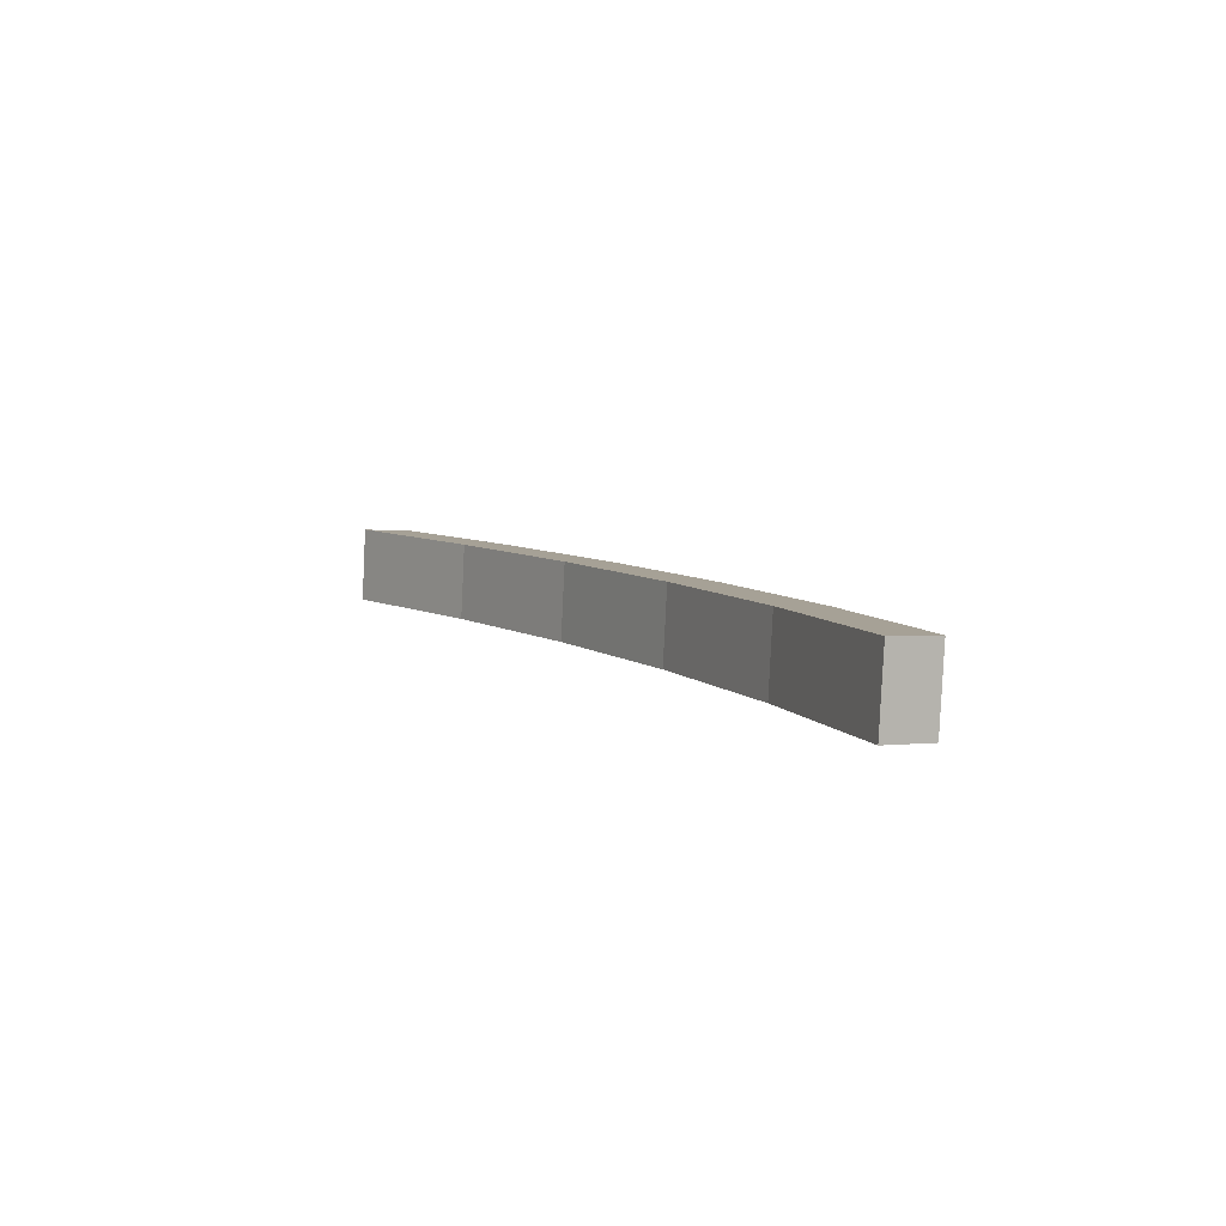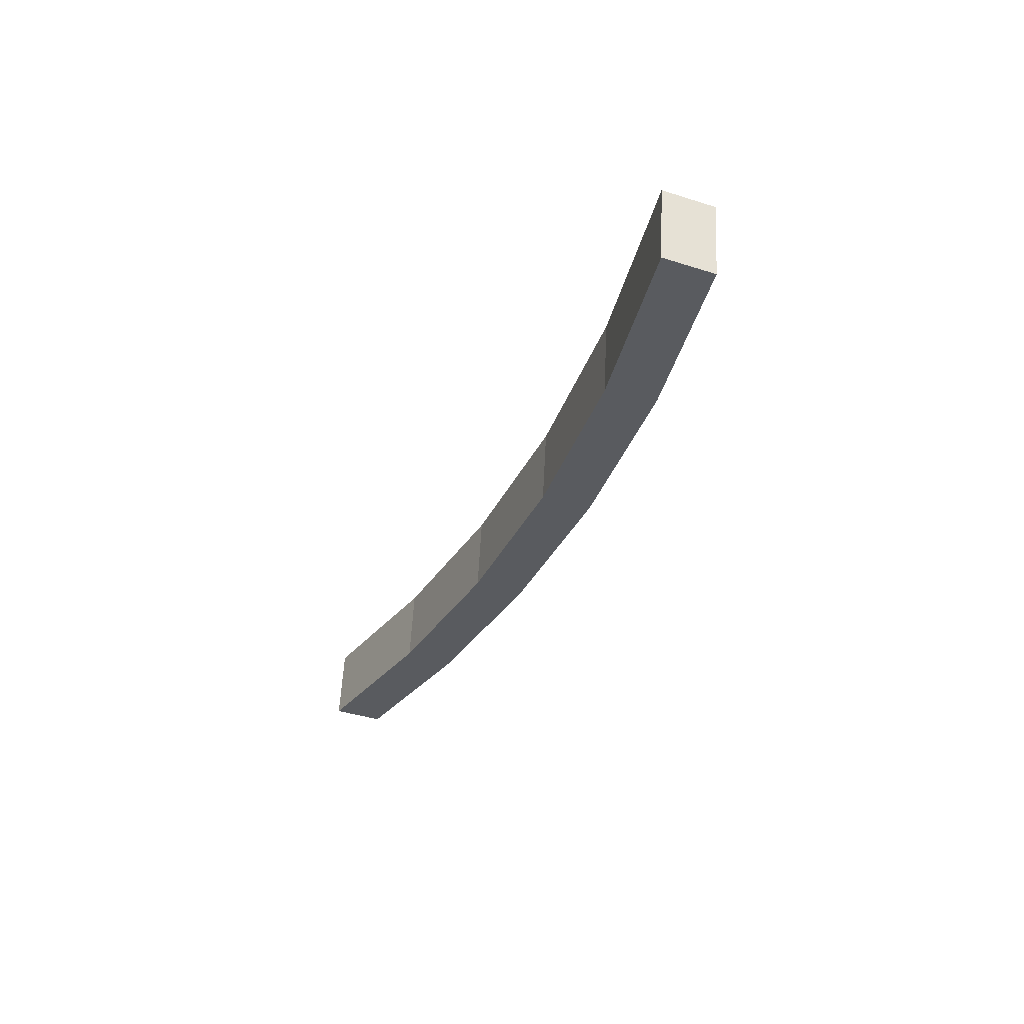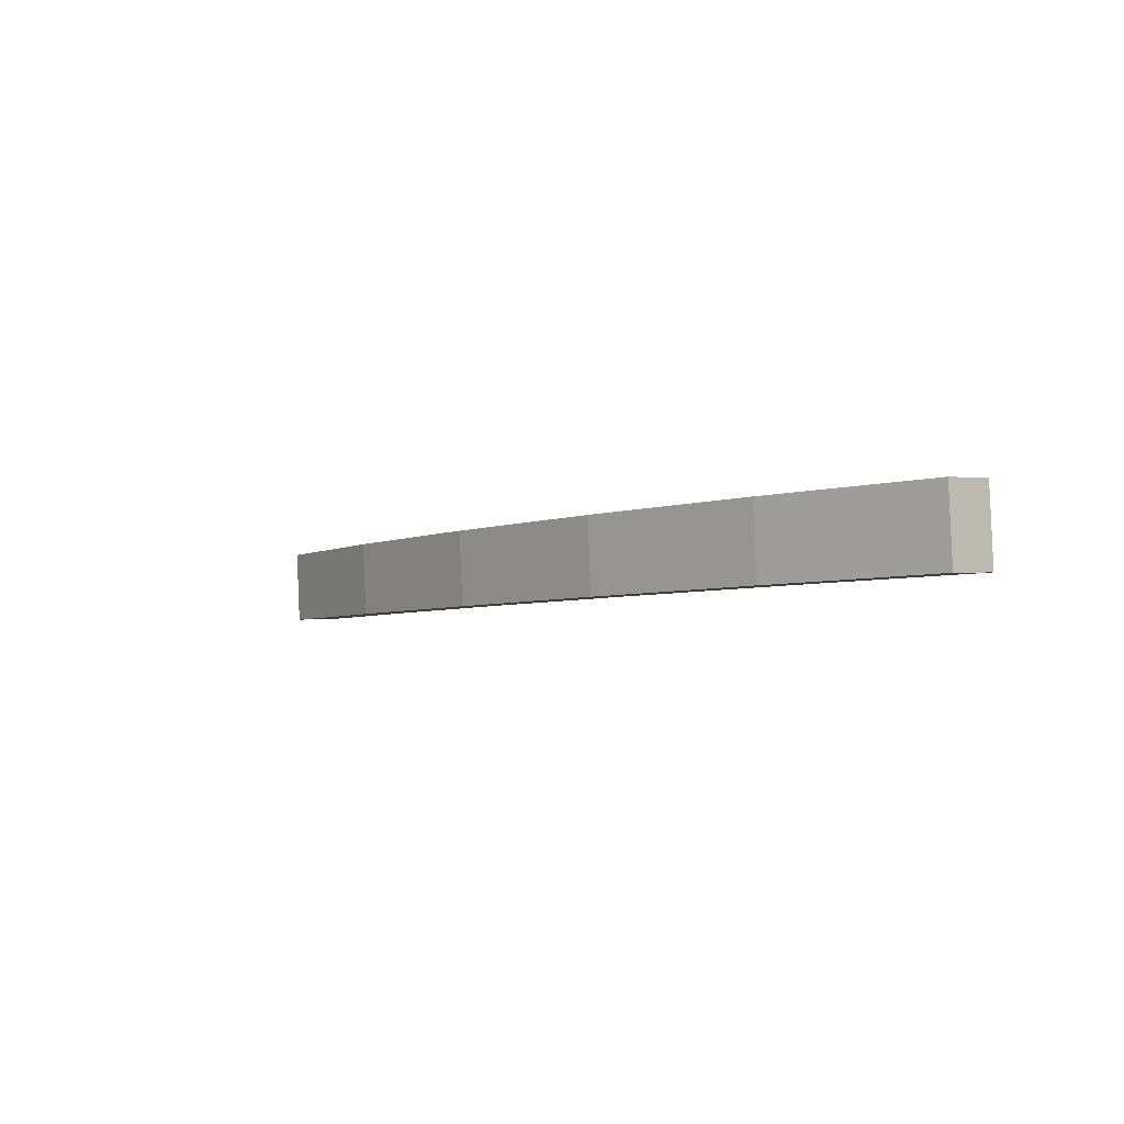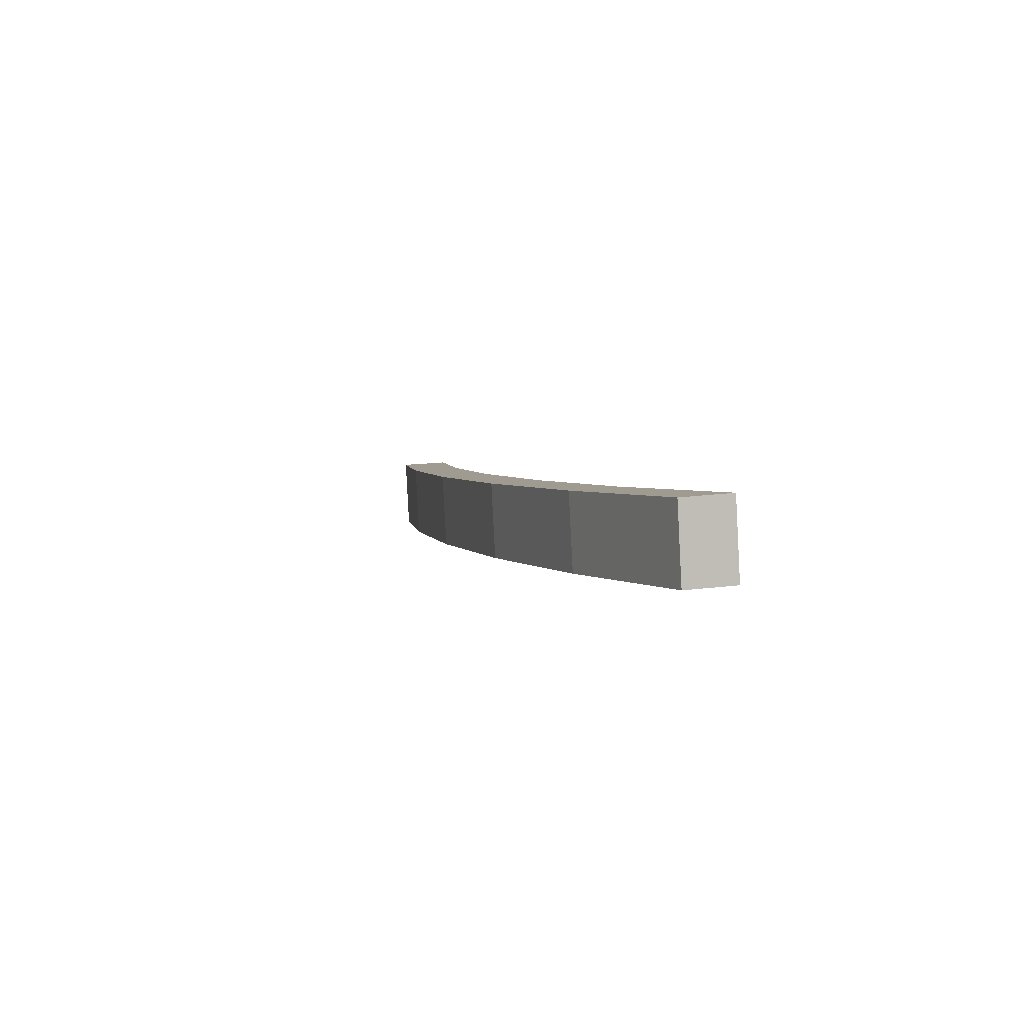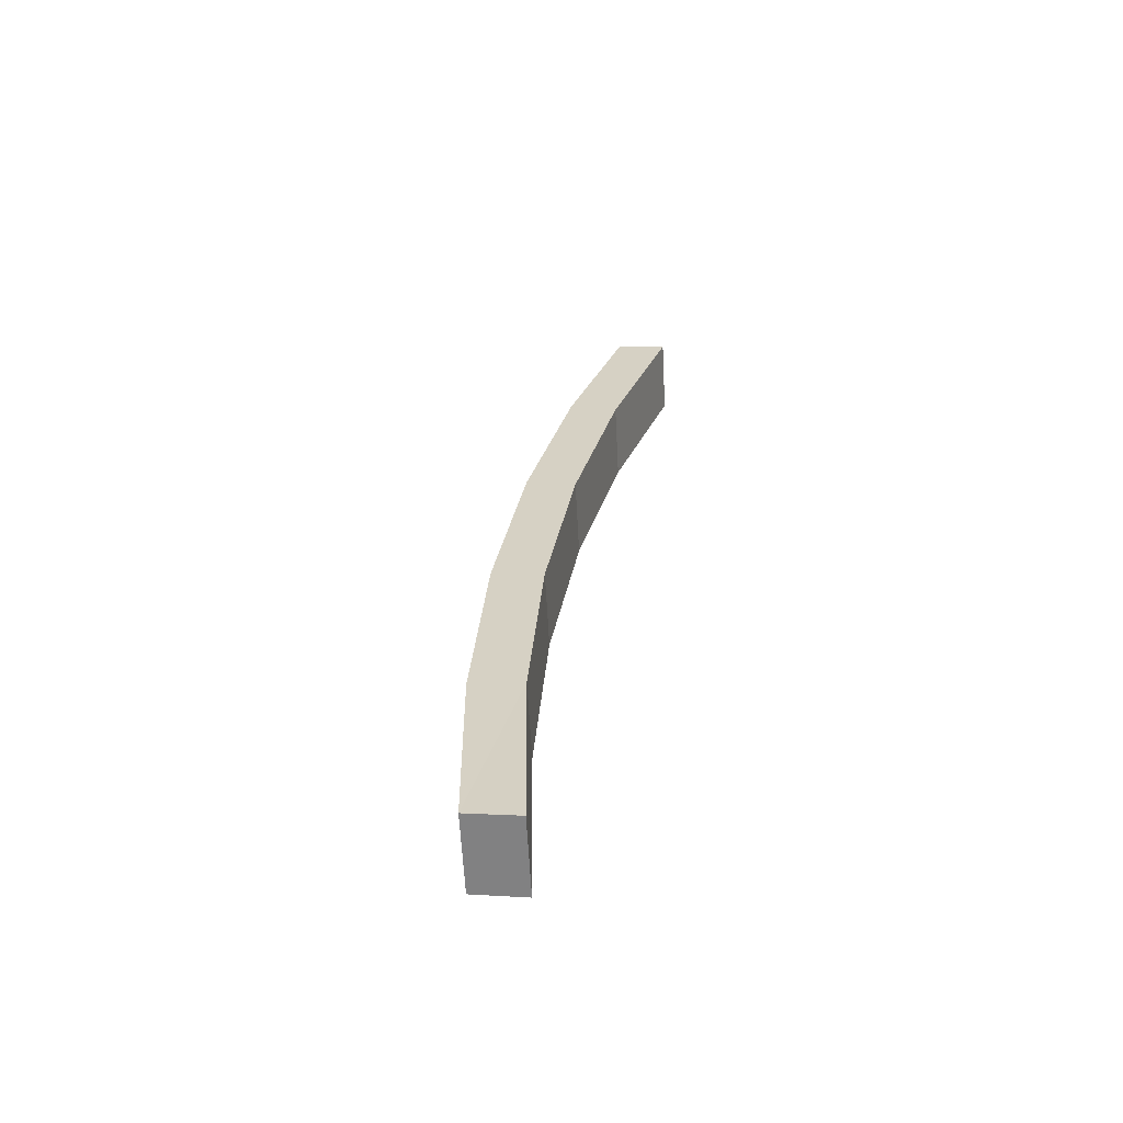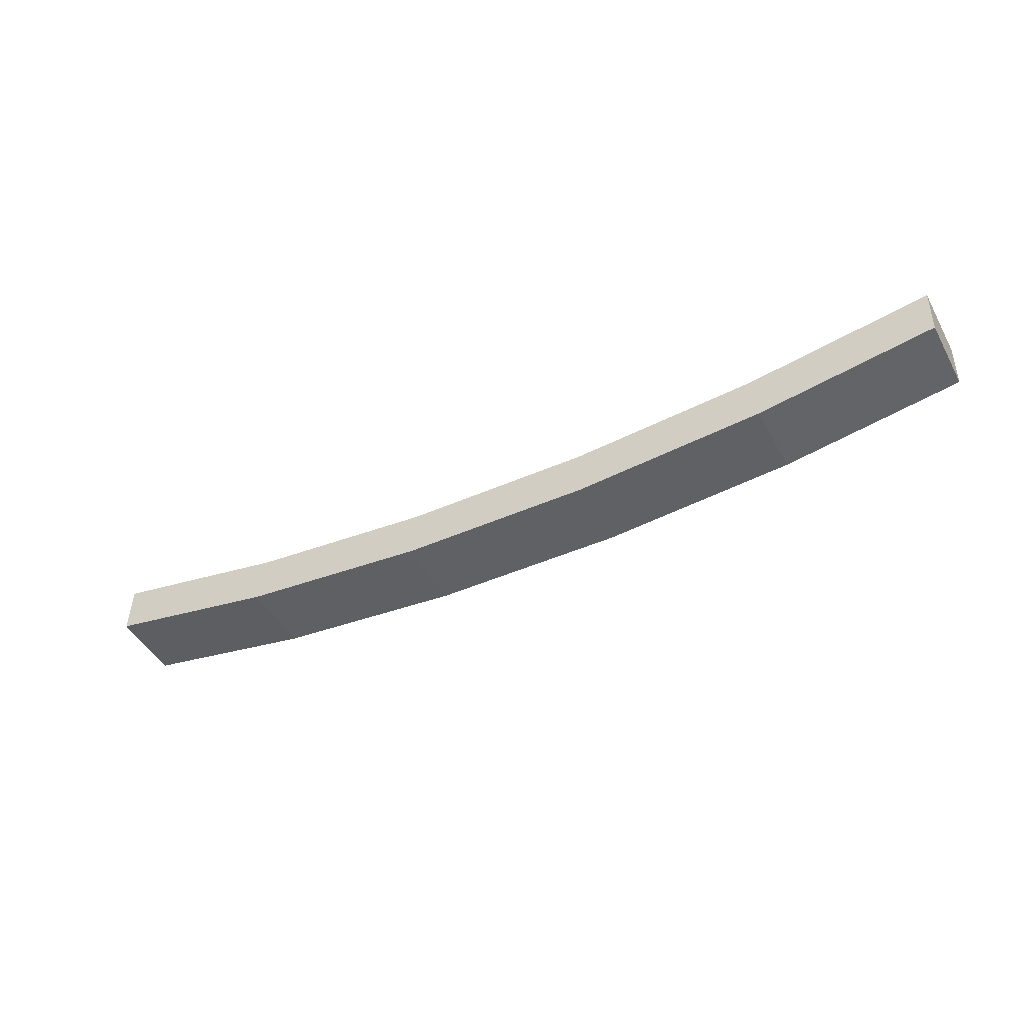
<metadata>
{"format":"obj","ext":"obj","renderer":"f3d","projection":"perspective","resolution":1024,"background":"white","views":[{"elev":7.2,"azim":61.7,"up":"+Y"},{"elev":-31.4,"azim":68.9,"up":"+Y"},{"elev":-4.6,"azim":-129.8,"up":"+Y"},{"elev":3.2,"azim":-106.7,"up":"+Y"},{"elev":28.0,"azim":-81.2,"up":"+Y"},{"elev":-43.6,"azim":27.8,"up":"+Z"}]}
</metadata>
<code>
v 0.2903 -0.1136 0.5592
v 0.2903 -0.06956 0.5256
v 0.2903 -0.1153 0.5281
v 0.2903 -0.06787 0.5568
v 0.1752 -0.1146 0.5399
v 0.1752 -0.06892 0.5375
v 0.05886 -0.1151 0.5303
v 0.05886 -0.06945 0.5278
v -0.05787 -0.06945 0.5278
v -0.05787 -0.1151 0.5303
v 0.06014 -0.1168 0.4996
v -0.05915 -0.1168 0.4996
v -0.1742 -0.1146 0.5399
v -0.178 -0.1163 0.5095
v -0.2893 -0.1153 0.5281
v -0.2893 -0.1136 0.5592
v -0.2893 -0.06956 0.5256
v -0.2893 -0.06762 0.5567
v -0.1742 -0.06892 0.5375
v -0.05915 -0.07112 0.4971
v -0.178 -0.07058 0.507
v 0.06014 -0.07112 0.4971
v 0.179 -0.07058 0.507
v 0.179 -0.1163 0.5095
v 0.0004925 -0.09396 0.4983
v 0.0004925 -0.07112 0.4971
v -0.05915 -0.09396 0.4983
v 0.1196 -0.09369 0.5033
v 0.1196 -0.07085 0.502
v 0.06014 -0.09396 0.4983
v -0.1186 -0.09369 0.5033
v -0.178 -0.09342 0.5082
v -0.1186 -0.1165 0.5045
v -0.2318 -0.09124 0.5484
v -0.2893 -0.09059 0.558
v -0.2318 -0.06827 0.5471
v 0.2327 -0.09124 0.5484
v 0.2903 -0.09071 0.558
v 0.2327 -0.1141 0.5496
f 4 37 38
f 5 39 37
f 24 1 39
f 24 39 5
f 2 38 1
f 6 37 4
f 16 34 35
f 19 36 34
f 17 18 36
f 17 36 19
f 17 35 18
f 13 34 16
f 21 31 32
f 12 33 31
f 13 14 33
f 13 33 12
f 17 32 14
f 27 31 21
f 23 28 29
f 11 30 28
f 25 22 30
f 25 30 11
f 6 29 22
f 24 28 23
f 14 32 33
f 22 25 26
f 12 27 25
f 21 20 27
f 22 29 30
f 9 26 20
f 6 23 29
f 1 38 39
f 37 39 38
f 31 33 32
f 20 26 27
f 25 27 26
f 11 12 25
f 9 8 22
f 8 6 22
f 24 11 28
f 6 4 23
f 4 2 23
f 24 23 2
f 2 3 24
f 24 3 1
f 2 4 38
f 11 5 7
f 11 24 5
f 9 22 26
f 28 30 29
f 14 15 17
f 27 12 31
f 19 21 17
f 20 21 19
f 19 9 20
f 10 9 19
f 19 13 10
f 17 16 35
f 13 19 34
f 17 15 16
f 13 16 15
f 15 14 13
f 17 21 32
f 12 10 13
f 12 11 10
f 11 7 10
f 9 10 7
f 7 8 9
f 6 8 7
f 7 5 6
f 18 35 36
f 34 36 35
f 6 5 37
f 1 3 2

</code>
